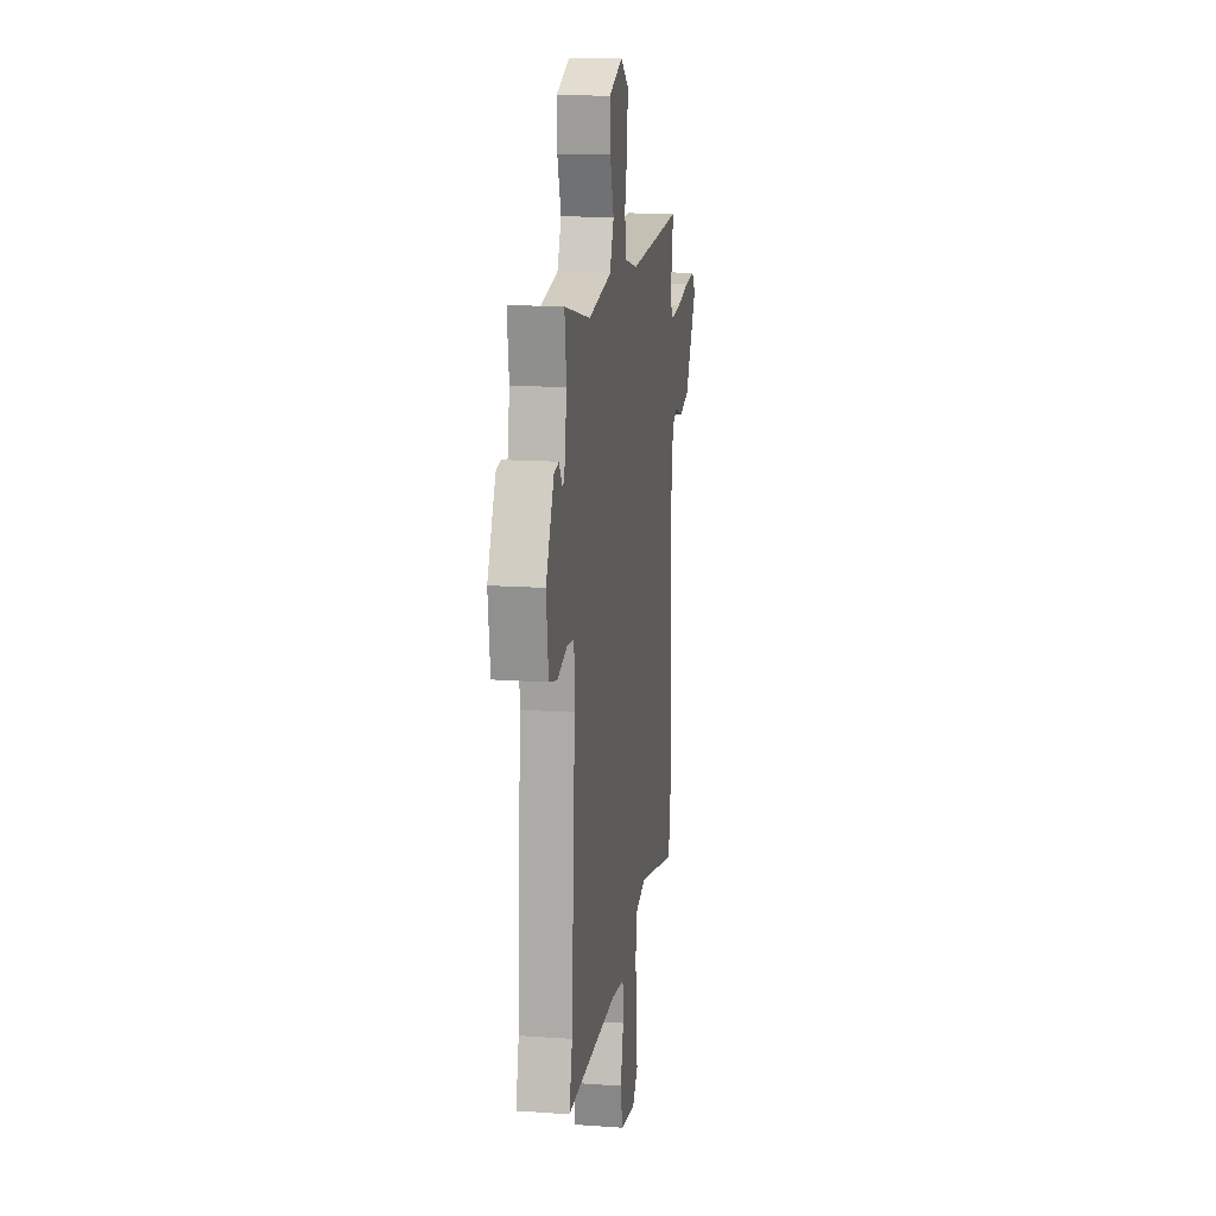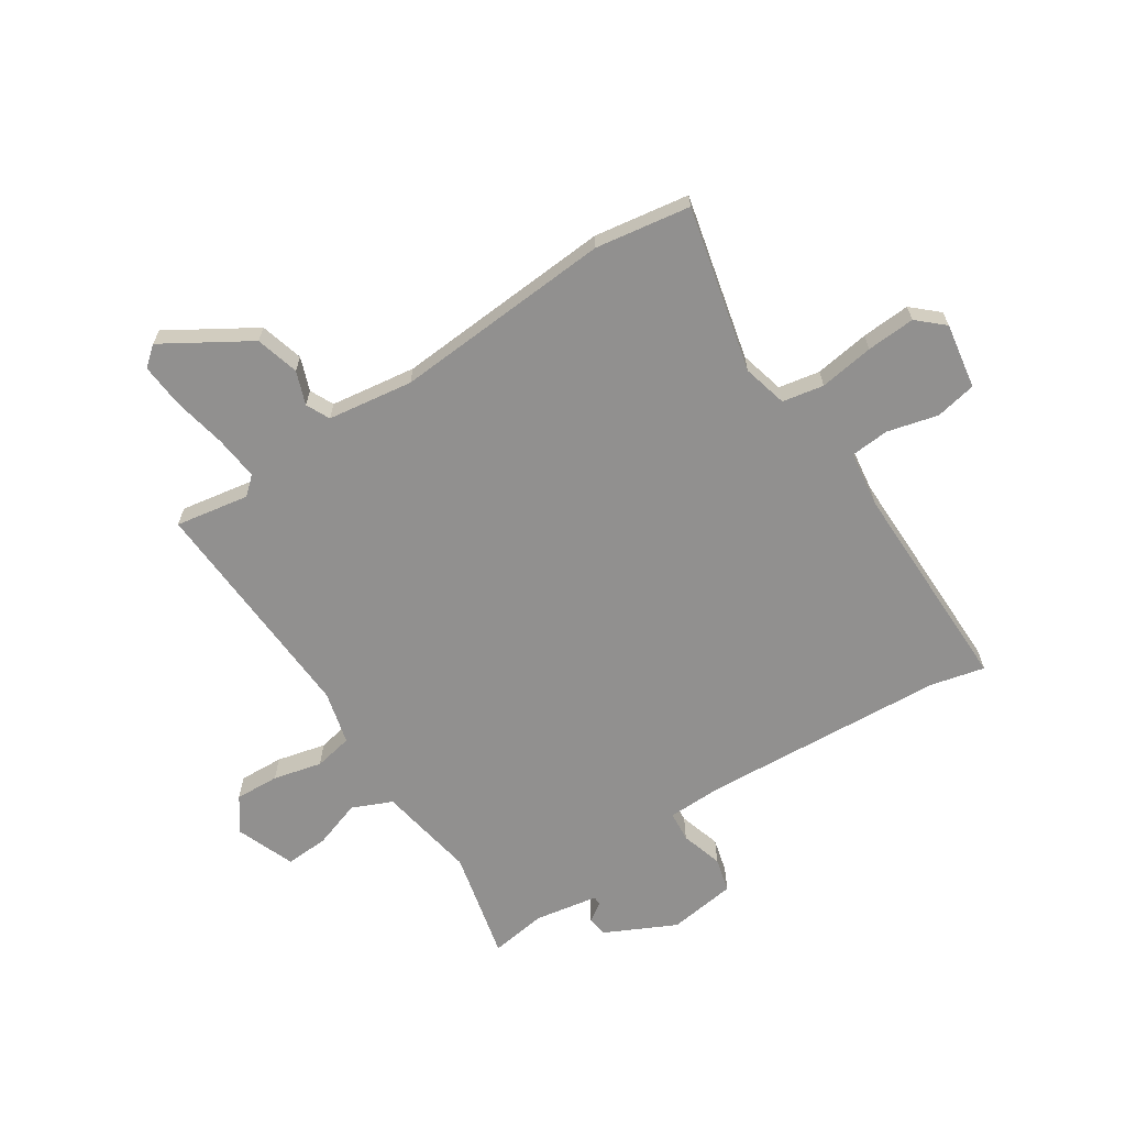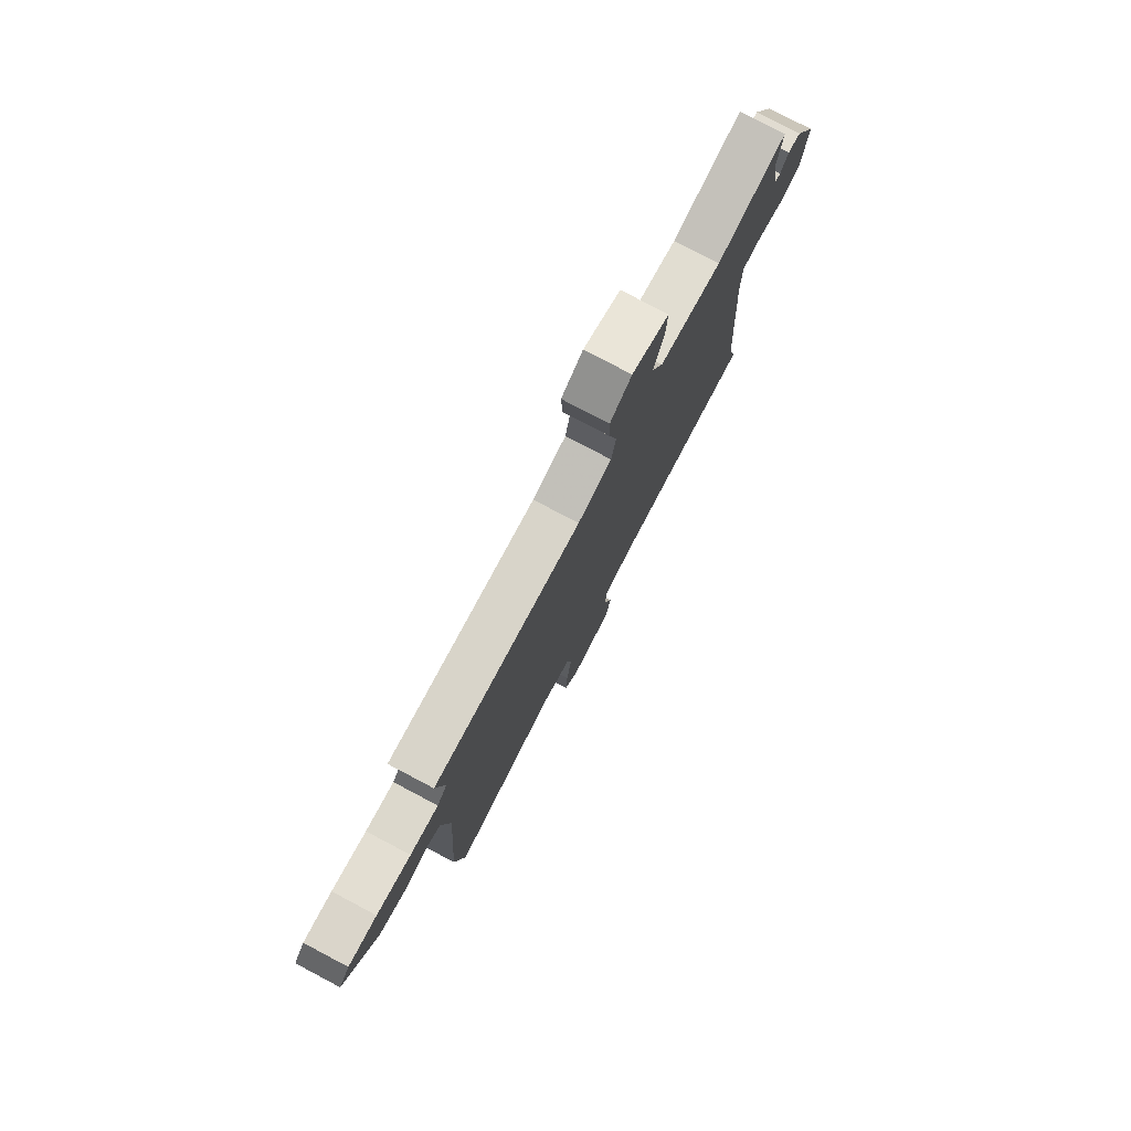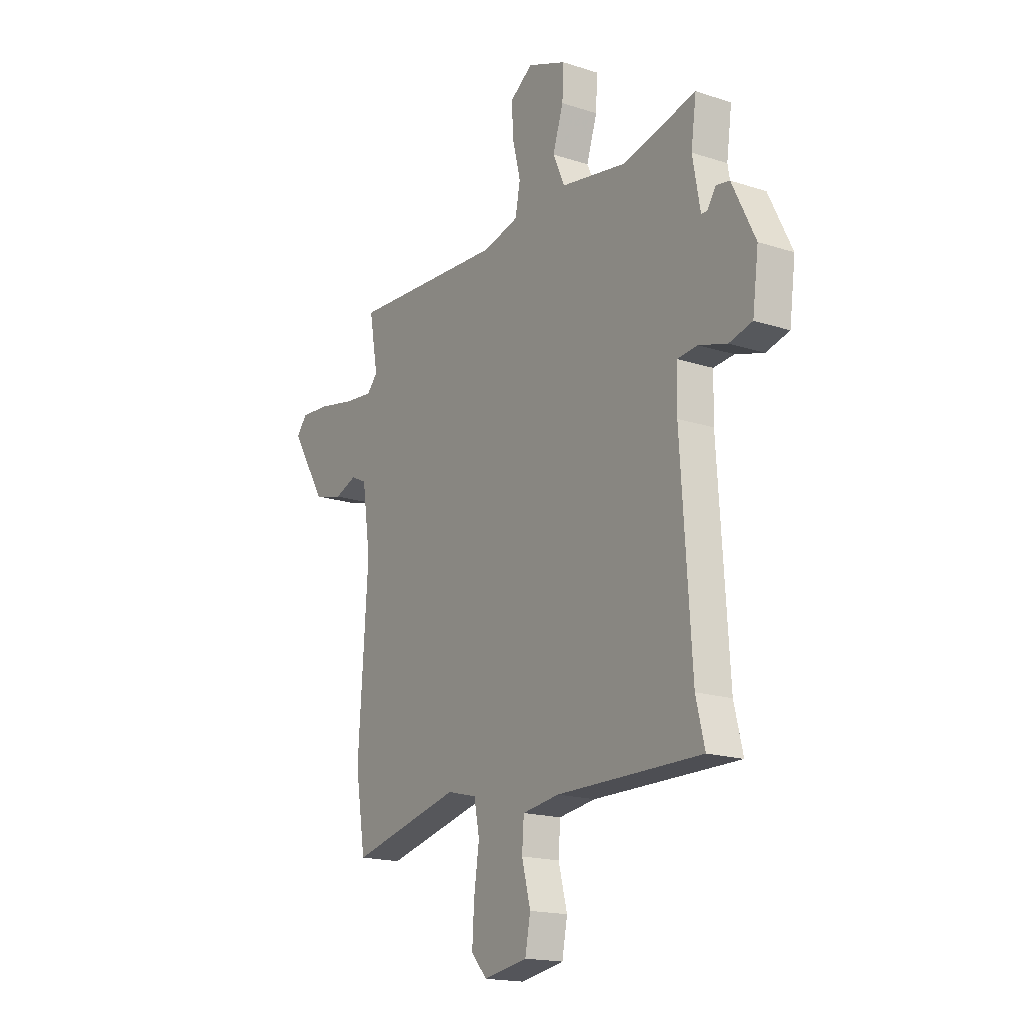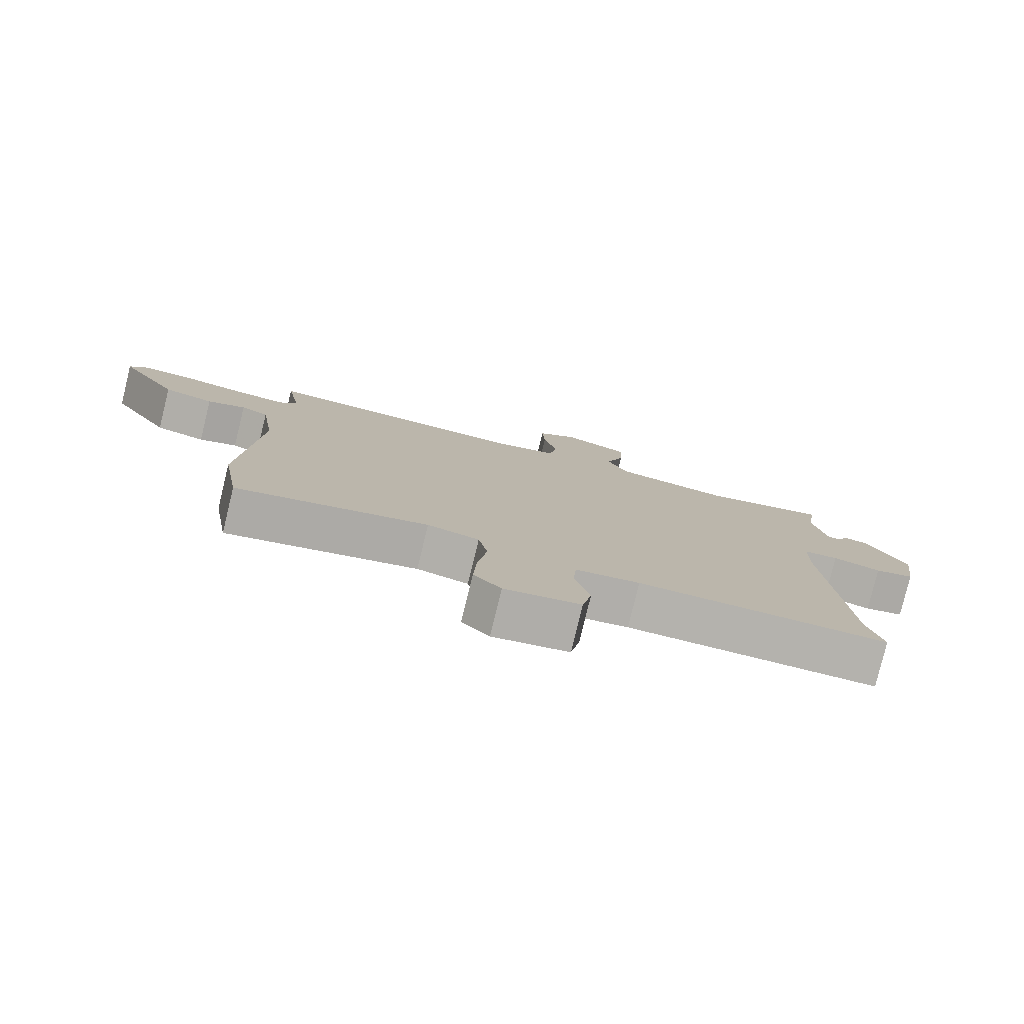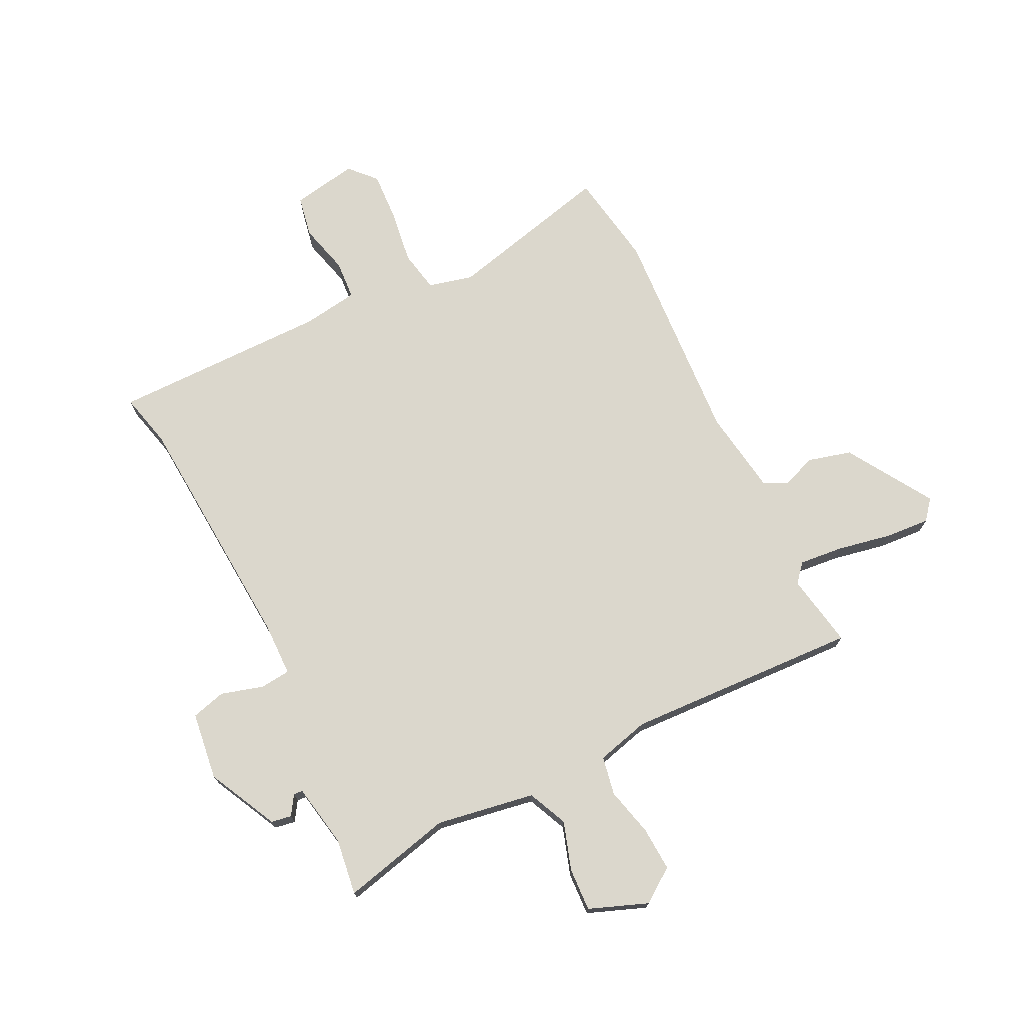
<metadata>
{"format":"obj","ext":"obj","renderer":"f3d","projection":"perspective","resolution":1024,"background":"white","views":[{"elev":15.2,"azim":-81.5,"up":"+Z"},{"elev":-65.7,"azim":123.3,"up":"+Y"},{"elev":78.4,"azim":117.8,"up":"+Z"},{"elev":-17.5,"azim":-122.8,"up":"+Z"},{"elev":-79.4,"azim":166.3,"up":"+Z"},{"elev":73.1,"azim":-26.5,"up":"+Y"}]}
</metadata>
<code>
v -0.511 0.07 -0.544
v -0.488 0.07 -0.449
v -0.46 0.07 -0.017
v -0.462 0.07 0.08
v -0.516 0.07 0.085
v -0.59 0.07 0.063
v -0.651 0.07 0.079
v -0.667 0.07 0.199
v -0.606 0.07 0.323
v -0.57 0.07 0.329
v -0.548 0.07 0.295
v -0.532 0.07 0.296
v -0.512 0.07 0.408
v -0.526 0.07 0.508
v -0.331 0.07 0.462
v -0.157 0.07 0.492
v -0.126 0.07 0.562
v -0.154 0.07 0.647
v -0.158 0.07 0.723
v -0.055 0.07 0.763
v 0.005 0.07 0.721
v 0.001 0.07 0.643
v -0.02 0.07 0.557
v -0.007 0.07 0.489
v 0.087 0.07 0.465
v 0.499 0.07 0.486
v 0.476 0.07 0.356
v 0.504 0.07 0.324
v 0.582 0.07 0.332
v 0.677 0.07 0.351
v 0.756 0.07 0.357
v 0.785 0.07 0.322
v 0.692 0.07 0.171
v 0.615 0.07 0.15
v 0.556 0.07 0.172
v 0.514 0.07 0.152
v 0.492 0.07 0.001
v 0.518 0.07 -0.387
v 0.491 0.07 -0.555
v 0.198 0.07 -0.485
v 0.119 0.07 -0.505
v 0.105 0.07 -0.578
v 0.119 0.07 -0.675
v 0.124 0.07 -0.761
v 0.082 0.07 -0.807
v -0.034 0.07 -0.787
v -0.048 0.07 -0.714
v -0.025 0.07 -0.625
v -0.03 0.07 -0.556
v -0.128 0.07 -0.542
v -0.511 0 -0.544
v -0.488 0 -0.449
v -0.46 0 -0.017
v -0.462 0 0.08
v -0.516 0 0.085
v -0.59 0 0.063
v -0.651 0 0.079
v -0.667 0 0.199
v -0.606 0 0.323
v -0.57 0 0.329
v -0.548 0 0.295
v -0.532 0 0.296
v -0.512 0 0.408
v -0.526 0 0.508
v -0.331 0 0.462
v -0.157 0 0.492
v -0.126 0 0.562
v -0.154 0 0.647
v -0.158 0 0.723
v -0.055 0 0.763
v 0.005 0 0.721
v 0.001 0 0.643
v -0.02 0 0.557
v -0.007 0 0.489
v 0.087 0 0.465
v 0.499 0 0.486
v 0.476 0 0.356
v 0.504 0 0.324
v 0.582 0 0.332
v 0.677 0 0.351
v 0.756 0 0.357
v 0.785 0 0.322
v 0.692 0 0.171
v 0.615 0 0.15
v 0.556 0 0.172
v 0.514 0 0.152
v 0.492 0 0.001
v 0.518 0 -0.387
v 0.491 0 -0.555
v 0.198 0 -0.485
v 0.119 0 -0.505
v 0.105 0 -0.578
v 0.119 0 -0.675
v 0.124 0 -0.761
v 0.082 0 -0.807
v -0.034 0 -0.787
v -0.048 0 -0.714
v -0.025 0 -0.625
v -0.03 0 -0.556
v -0.128 0 -0.542
f 46 47 48
f 45 46 48
f 44 45 48
f 43 44 48
f 42 43 48
f 41 42 48 49
f 37 38 39 40
f 36 37 40 41
f 33 34 35
f 32 33 35
f 31 32 35
f 30 31 35
f 29 30 35
f 28 29 35 36
f 41 49 50
f 36 41 50
f 28 36 50
f 27 28 50
f 21 22 23
f 20 21 23
f 19 20 23
f 18 19 23
f 17 18 23
f 16 17 23 24
f 15 16 24 25
f 13 14 15
f 12 13 15 25
f 9 10 11
f 8 9 11
f 7 8 11
f 6 7 11
f 5 6 11
f 4 5 11 12
f 50 1 2
f 27 50 2
f 26 27 2
f 25 26 2
f 25 2 3
f 25 3 4
f 4 12 25
f 98 97 96
f 98 96 95
f 98 95 94
f 98 94 93
f 98 93 92
f 99 98 92 91
f 90 89 88 87
f 91 90 87 86
f 85 84 83
f 85 83 82
f 85 82 81
f 85 81 80
f 85 80 79
f 86 85 79 78
f 100 99 91
f 100 91 86
f 100 86 78
f 100 78 77
f 73 72 71
f 73 71 70
f 73 70 69
f 73 69 68
f 73 68 67
f 74 73 67 66
f 75 74 66 65
f 65 64 63
f 75 65 63 62
f 61 60 59
f 61 59 58
f 61 58 57
f 61 57 56
f 61 56 55
f 62 61 55 54
f 52 51 100
f 52 100 77
f 52 77 76
f 52 76 75
f 53 52 75
f 54 53 75
f 75 62 54
f 1 51 52 2
f 2 52 53 3
f 3 53 54 4
f 4 54 55 5
f 5 55 56 6
f 6 56 57 7
f 7 57 58 8
f 8 58 59 9
f 9 59 60 10
f 10 60 61 11
f 11 61 62 12
f 12 62 63 13
f 13 63 64 14
f 14 64 65 15
f 15 65 66 16
f 16 66 67 17
f 17 67 68 18
f 18 68 69 19
f 19 69 70 20
f 20 70 71 21
f 21 71 72 22
f 22 72 73 23
f 23 73 74 24
f 24 74 75 25
f 25 75 76 26
f 26 76 77 27
f 27 77 78 28
f 28 78 79 29
f 29 79 80 30
f 30 80 81 31
f 31 81 82 32
f 32 82 83 33
f 33 83 84 34
f 34 84 85 35
f 35 85 86 36
f 36 86 87 37
f 37 87 88 38
f 38 88 89 39
f 39 89 90 40
f 40 90 91 41
f 41 91 92 42
f 42 92 93 43
f 43 93 94 44
f 44 94 95 45
f 45 95 96 46
f 46 96 97 47
f 47 97 98 48
f 48 98 99 49
f 49 99 100 50
f 50 100 51 1

</code>
